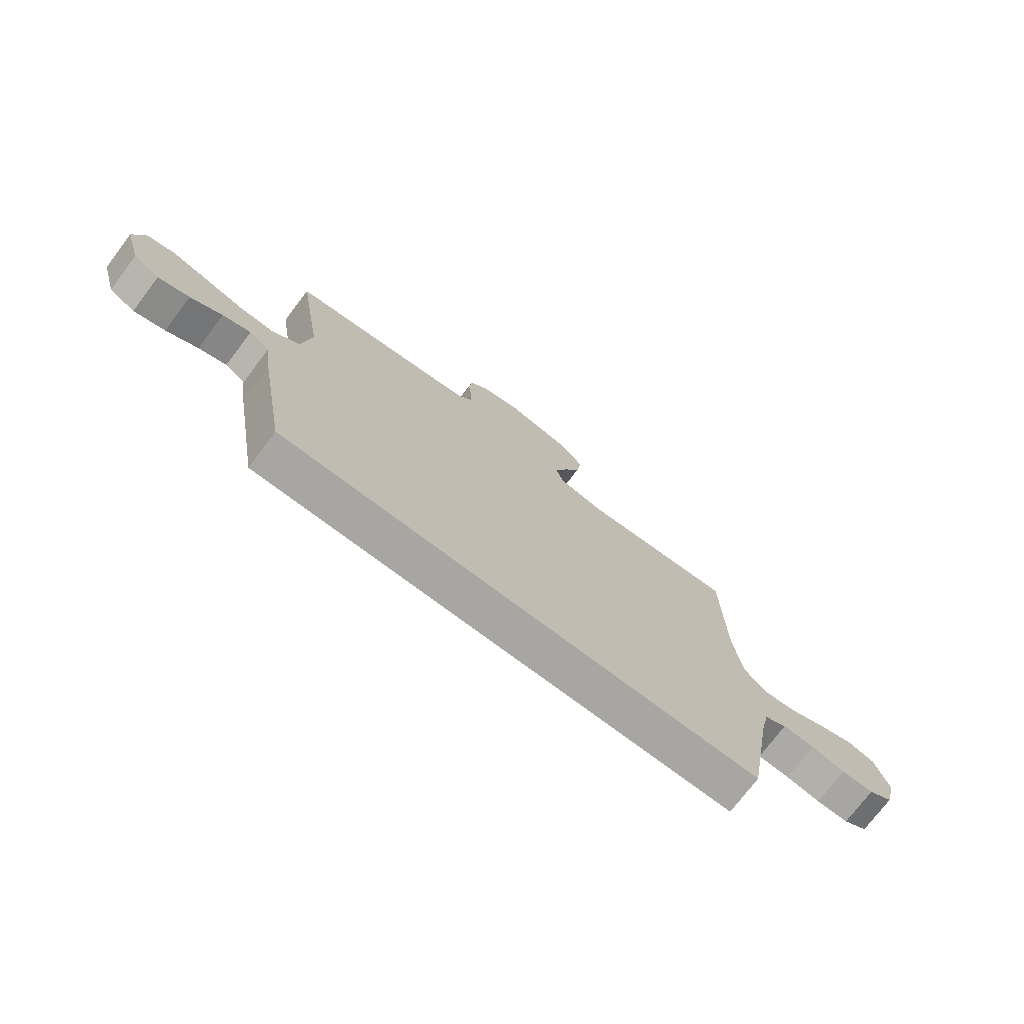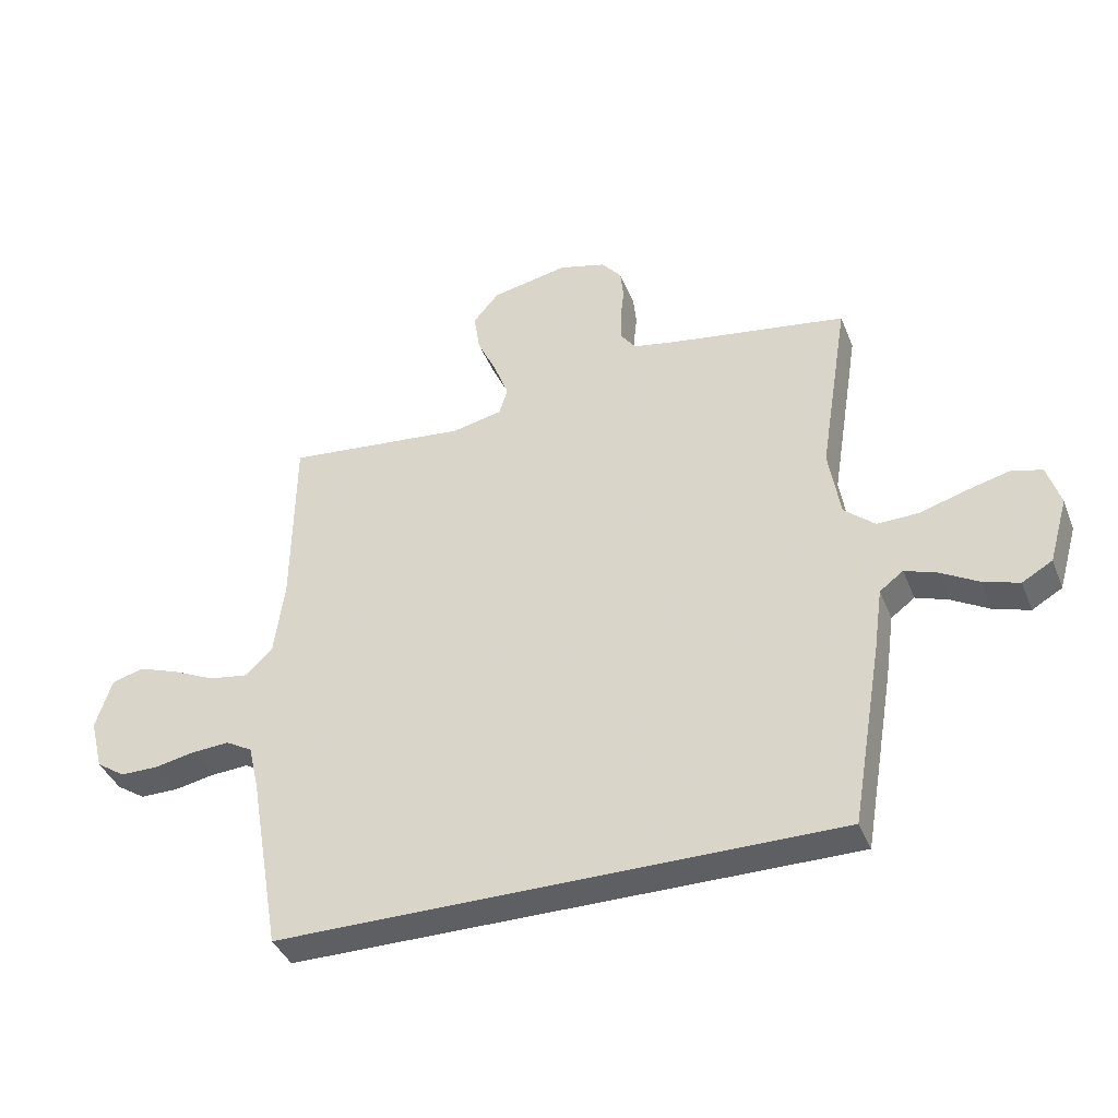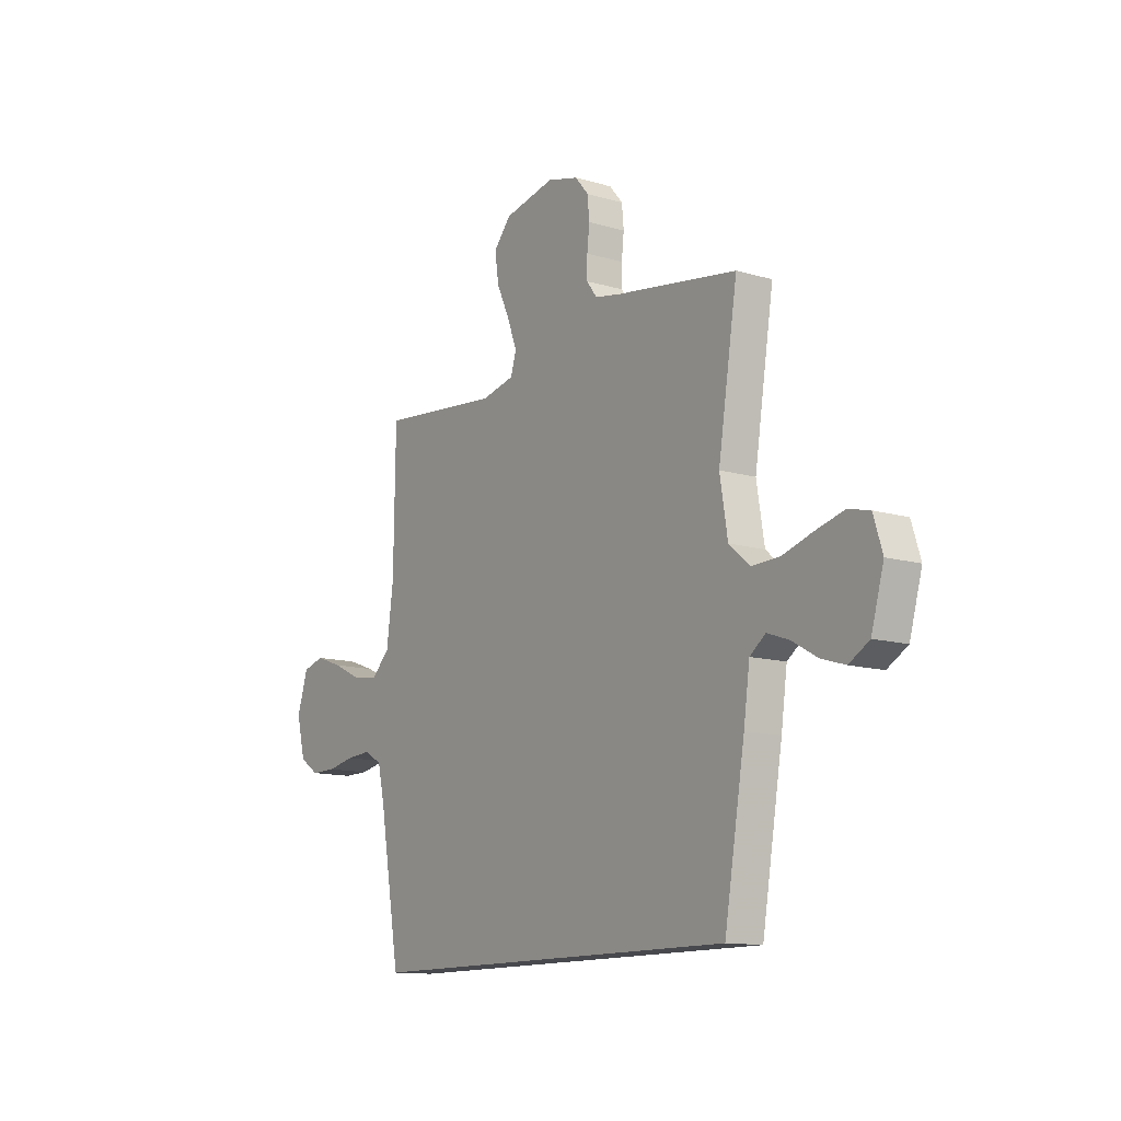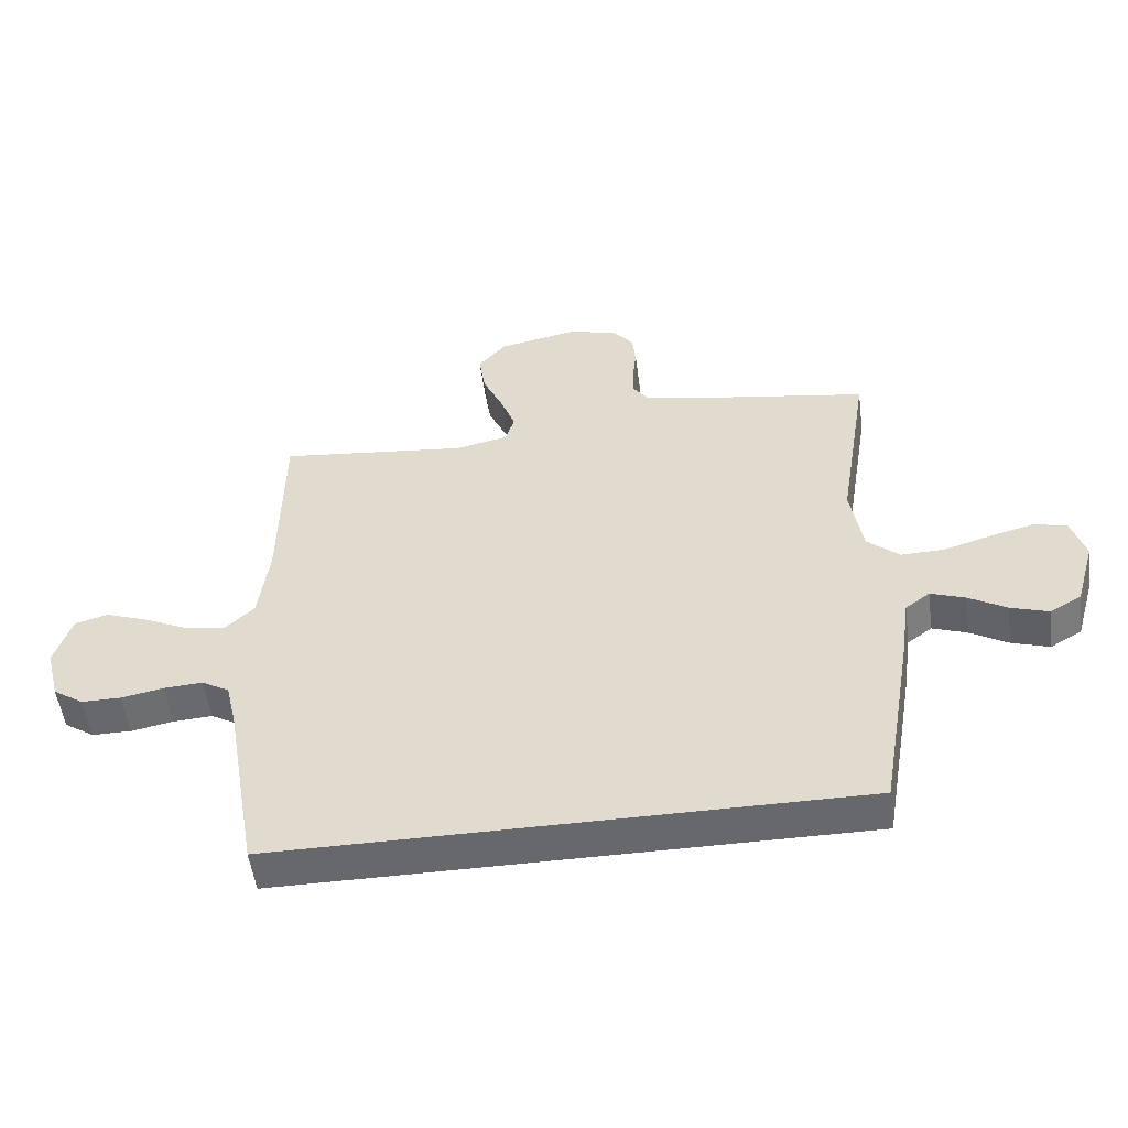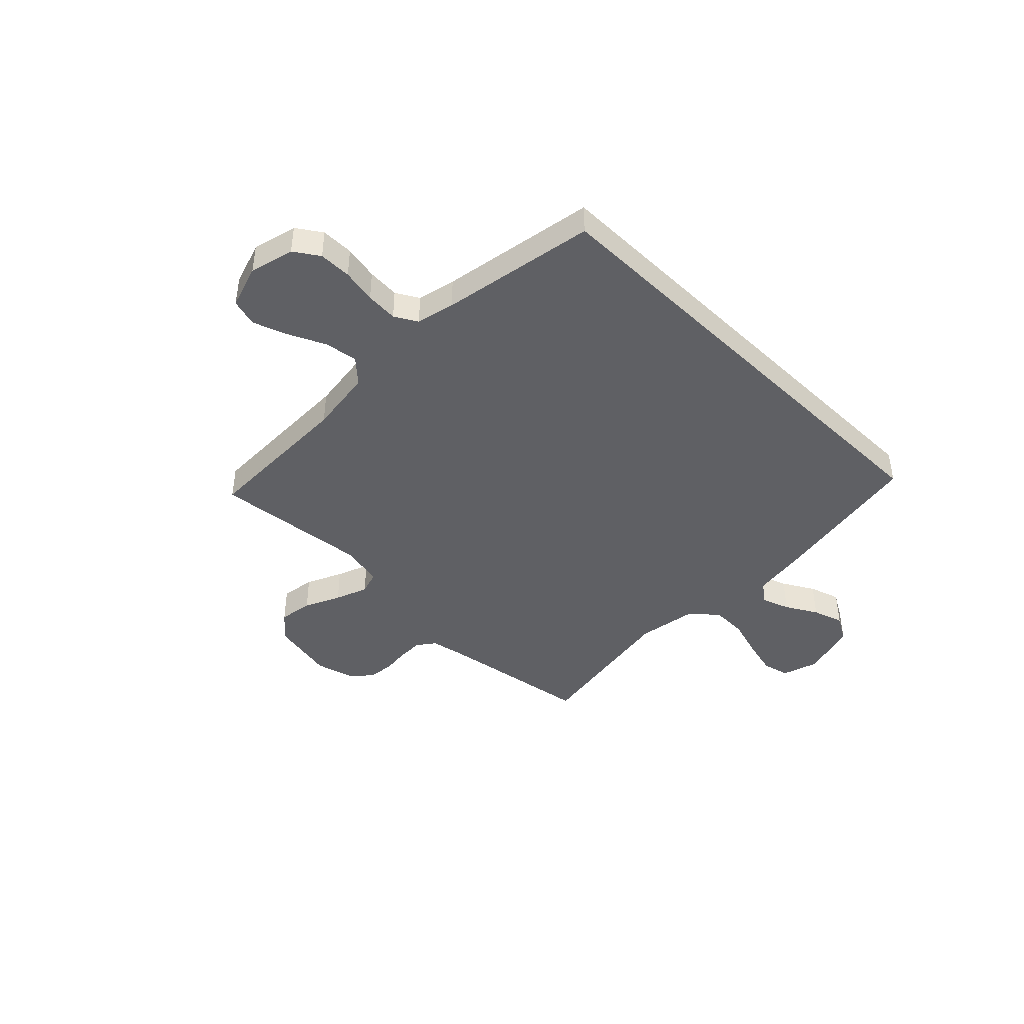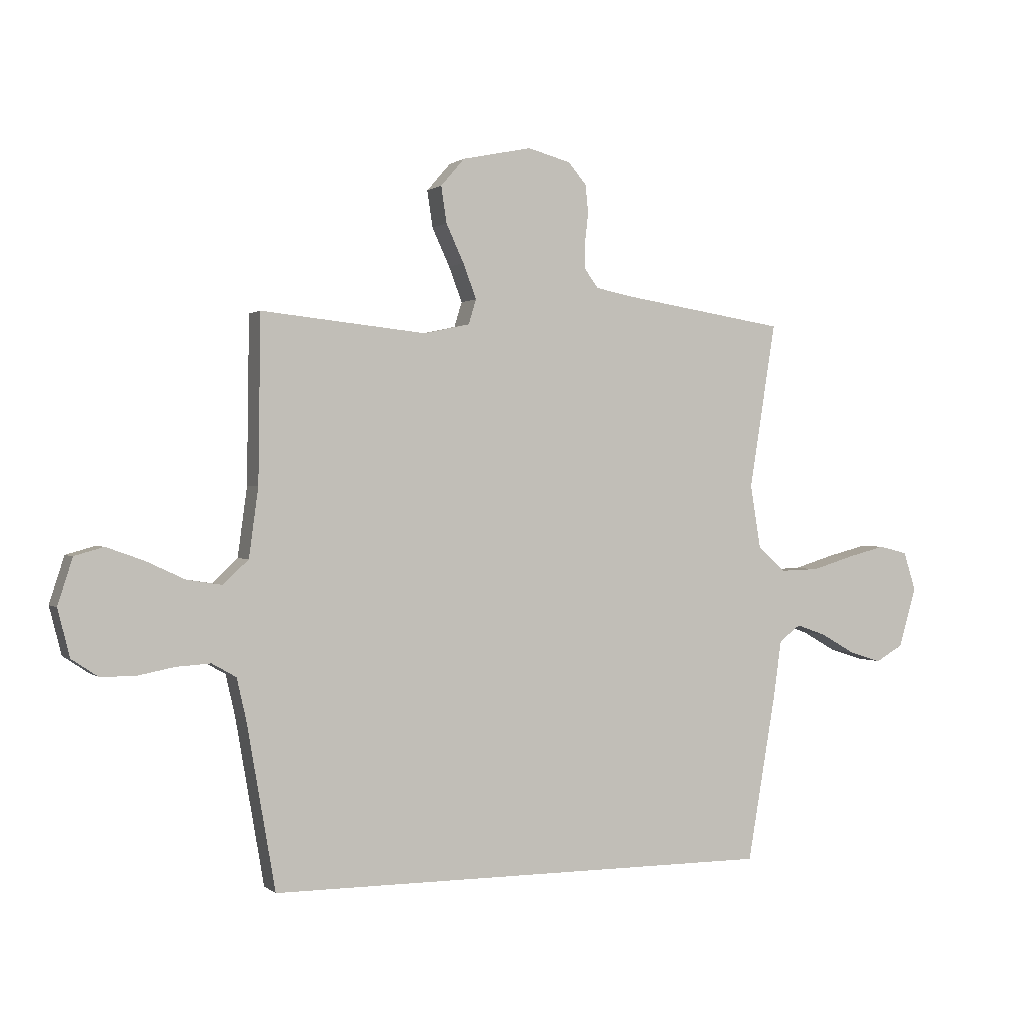
<metadata>
{"format":"obj","ext":"obj","renderer":"f3d","projection":"perspective","resolution":1024,"background":"white","views":[{"elev":-74.1,"azim":-37.1,"up":"+Z"},{"elev":-39.6,"azim":-159.5,"up":"+Z"},{"elev":-12.6,"azim":-124.4,"up":"+Z"},{"elev":-52.4,"azim":-172.5,"up":"+Z"},{"elev":-43.5,"azim":135.5,"up":"+Y"},{"elev":0.7,"azim":157.3,"up":"+Z"}]}
</metadata>
<code>
v 0.5 0.07 0.5
v 0.504 0.07 0.2
v 0.521 0.07 0.075
v 0.567 0.07 0.032
v 0.631 0.07 0.042
v 0.702 0.07 0.075
v 0.769 0.07 0.099
v 0.822 0.07 0.084
v 0.849 0.07 0
v 0.827 0.07 -0.086
v 0.779 0.07 -0.118
v 0.716 0.07 -0.118
v 0.649 0.07 -0.105
v 0.587 0.07 -0.101
v 0.543 0.07 -0.126
v 0.526 0.07 -0.2
v 0.474 0.07 -0.5
v -0.45 0.07 -0.5
v -0.501 0.07 -0.2
v -0.516 0.07 -0.093
v -0.555 0.07 -0.064
v -0.609 0.07 -0.083
v -0.67 0.07 -0.118
v -0.73 0.07 -0.137
v -0.78 0.07 -0.108
v -0.811 0.07 0
v -0.789 0.07 0.07
v -0.737 0.07 0.083
v -0.667 0.07 0.065
v -0.591 0.07 0.042
v -0.522 0.07 0.04
v -0.471 0.07 0.084
v -0.452 0.07 0.2
v -0.5 0.07 0.5
v -0.2 0.07 0.547
v -0.135 0.07 0.56
v -0.11 0.07 0.594
v -0.11 0.07 0.642
v -0.116 0.07 0.695
v -0.111 0.07 0.746
v -0.078 0.07 0.785
v 0 0.07 0.806
v 0.126 0.07 0.78
v 0.169 0.07 0.73
v 0.159 0.07 0.664
v 0.127 0.07 0.595
v 0.103 0.07 0.532
v 0.117 0.07 0.487
v 0.2 0.07 0.469
v 0.5 0 0.5
v 0.504 0 0.2
v 0.521 0 0.075
v 0.567 0 0.032
v 0.631 0 0.042
v 0.702 0 0.075
v 0.769 0 0.099
v 0.822 0 0.084
v 0.849 0 0
v 0.827 0 -0.086
v 0.779 0 -0.118
v 0.716 0 -0.118
v 0.649 0 -0.105
v 0.587 0 -0.101
v 0.543 0 -0.126
v 0.526 0 -0.2
v 0.474 0 -0.5
v -0.45 0 -0.5
v -0.501 0 -0.2
v -0.516 0 -0.093
v -0.555 0 -0.064
v -0.609 0 -0.083
v -0.67 0 -0.118
v -0.73 0 -0.137
v -0.78 0 -0.108
v -0.811 0 0
v -0.789 0 0.07
v -0.737 0 0.083
v -0.667 0 0.065
v -0.591 0 0.042
v -0.522 0 0.04
v -0.471 0 0.084
v -0.452 0 0.2
v -0.5 0 0.5
v -0.2 0 0.547
v -0.135 0 0.56
v -0.11 0 0.594
v -0.11 0 0.642
v -0.116 0 0.695
v -0.111 0 0.746
v -0.078 0 0.785
v 0 0 0.806
v 0.126 0 0.78
v 0.169 0 0.73
v 0.159 0 0.664
v 0.127 0 0.595
v 0.103 0 0.532
v 0.117 0 0.487
v 0.2 0 0.469
f 43 44 45 46
f 43 46 47
f 42 43 47
f 41 42 47 48
f 38 39 40 41
f 37 38 41 48
f 33 34 35
f 32 33 35 36
f 27 28 29 30
f 25 26 27 30
f 25 30 31
f 22 23 24 25
f 21 22 25 31
f 20 21 31 32
f 16 17 18 19
f 15 16 19 20
f 14 15 20 32
f 10 11 12 13
f 5 6 7 8
f 5 8 9 10
f 49 1 2
f 48 49 2 3
f 36 37 48 3
f 4 5 10 13
f 13 14 32 36
f 3 4 13 36
f 95 94 93 92
f 96 95 92
f 96 92 91
f 97 96 91 90
f 90 89 88 87
f 97 90 87 86
f 84 83 82
f 85 84 82 81
f 79 78 77 76
f 79 76 75 74
f 80 79 74
f 74 73 72 71
f 80 74 71 70
f 81 80 70 69
f 68 67 66 65
f 69 68 65 64
f 81 69 64 63
f 62 61 60 59
f 57 56 55 54
f 59 58 57 54
f 51 50 98
f 52 51 98 97
f 52 97 86 85
f 62 59 54 53
f 85 81 63 62
f 85 62 53 52
f 1 50 51 2
f 2 51 52 3
f 3 52 53 4
f 4 53 54 5
f 5 54 55 6
f 6 55 56 7
f 7 56 57 8
f 8 57 58 9
f 9 58 59 10
f 10 59 60 11
f 11 60 61 12
f 12 61 62 13
f 13 62 63 14
f 14 63 64 15
f 15 64 65 16
f 16 65 66 17
f 17 66 67 18
f 18 67 68 19
f 19 68 69 20
f 20 69 70 21
f 21 70 71 22
f 22 71 72 23
f 23 72 73 24
f 24 73 74 25
f 25 74 75 26
f 26 75 76 27
f 27 76 77 28
f 28 77 78 29
f 29 78 79 30
f 30 79 80 31
f 31 80 81 32
f 32 81 82 33
f 33 82 83 34
f 34 83 84 35
f 35 84 85 36
f 36 85 86 37
f 37 86 87 38
f 38 87 88 39
f 39 88 89 40
f 40 89 90 41
f 41 90 91 42
f 42 91 92 43
f 43 92 93 44
f 44 93 94 45
f 45 94 95 46
f 46 95 96 47
f 47 96 97 48
f 48 97 98 49
f 49 98 50 1

</code>
